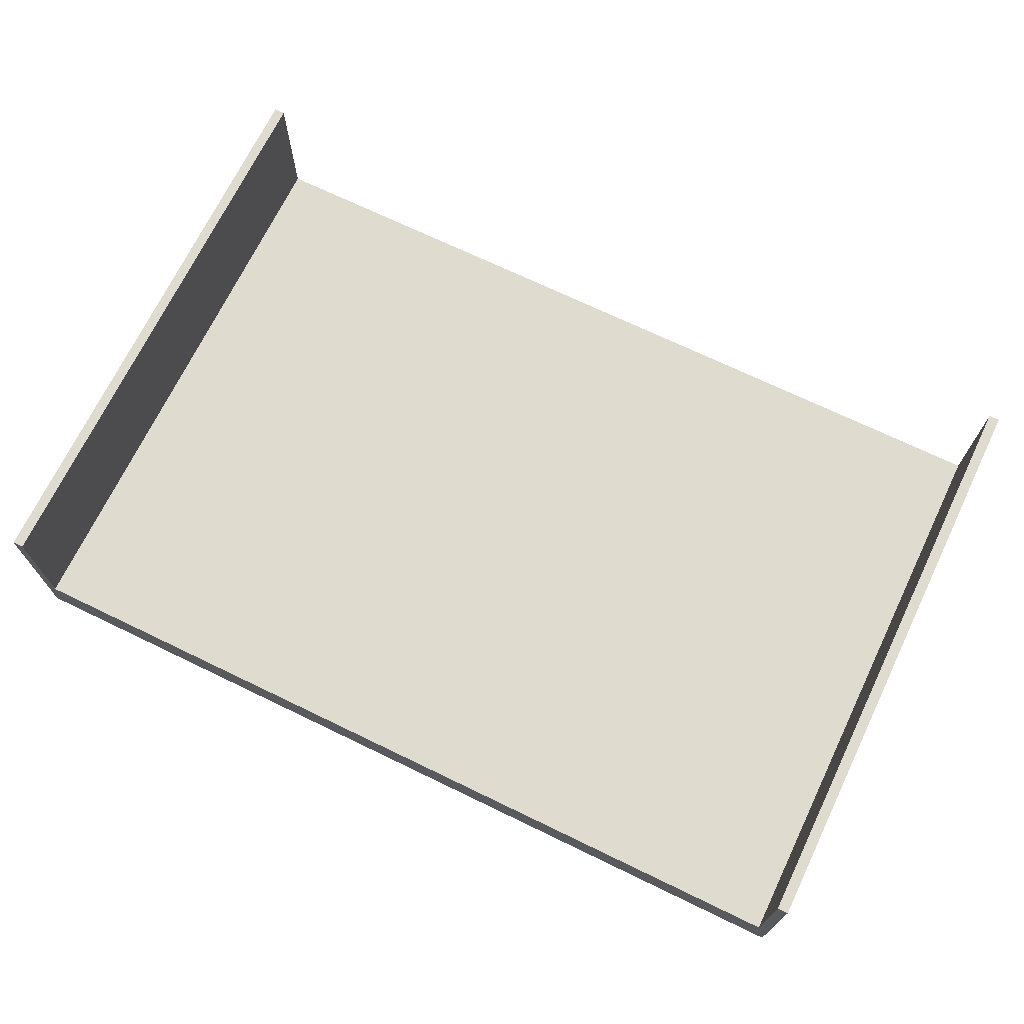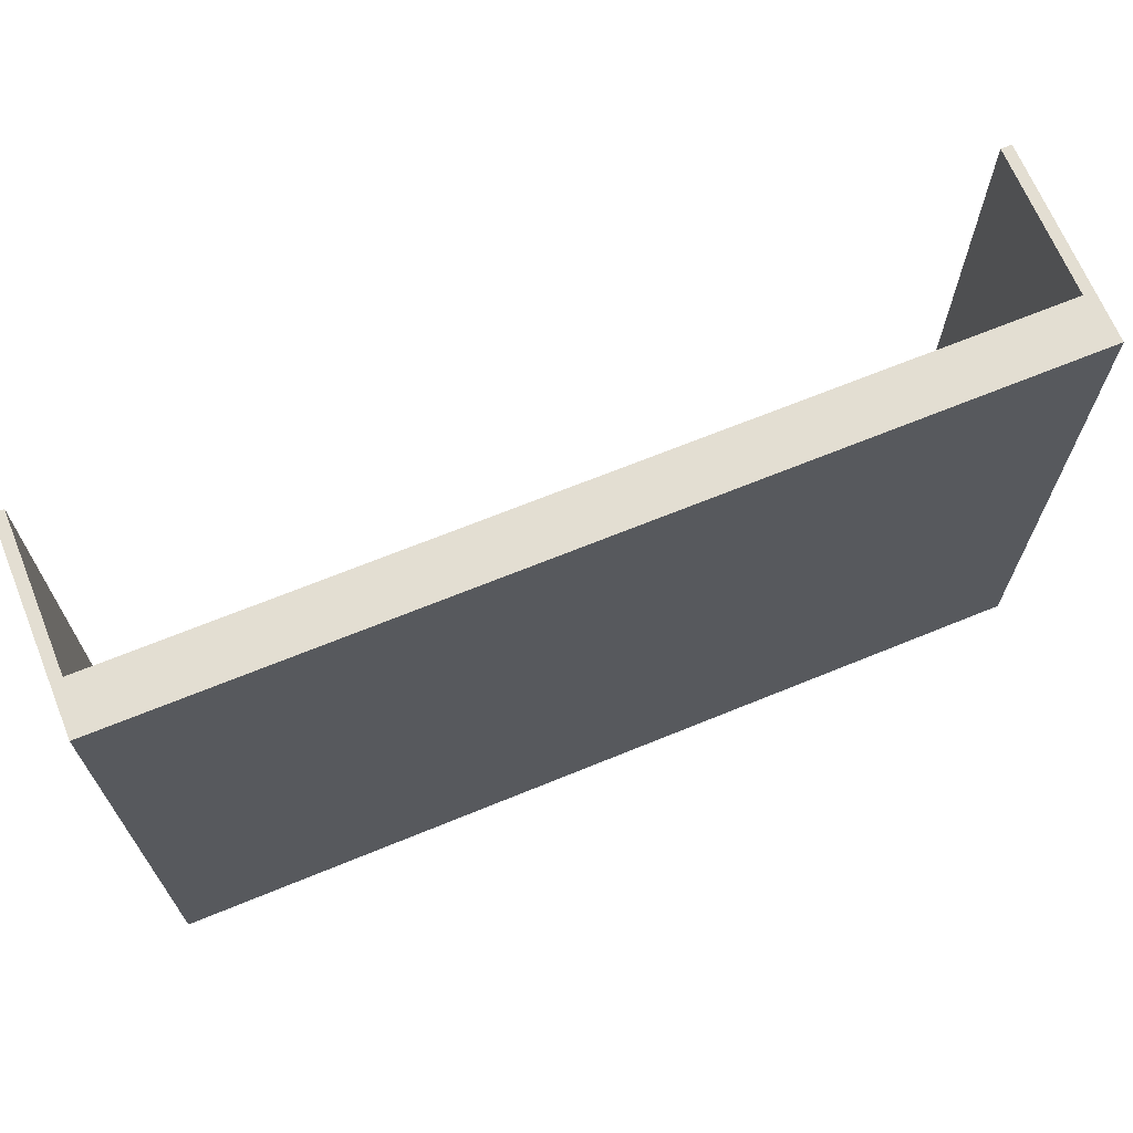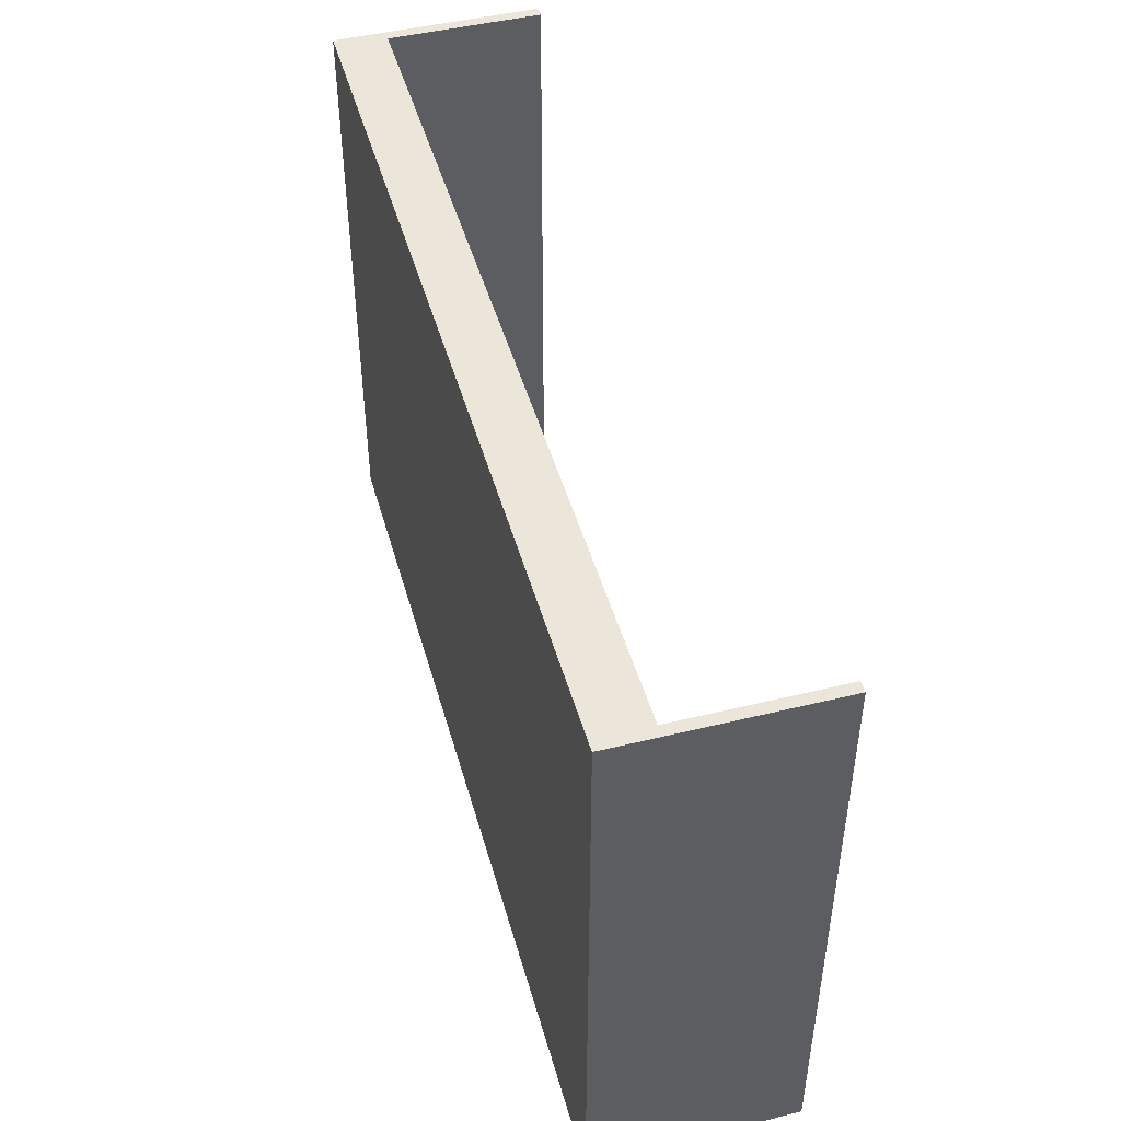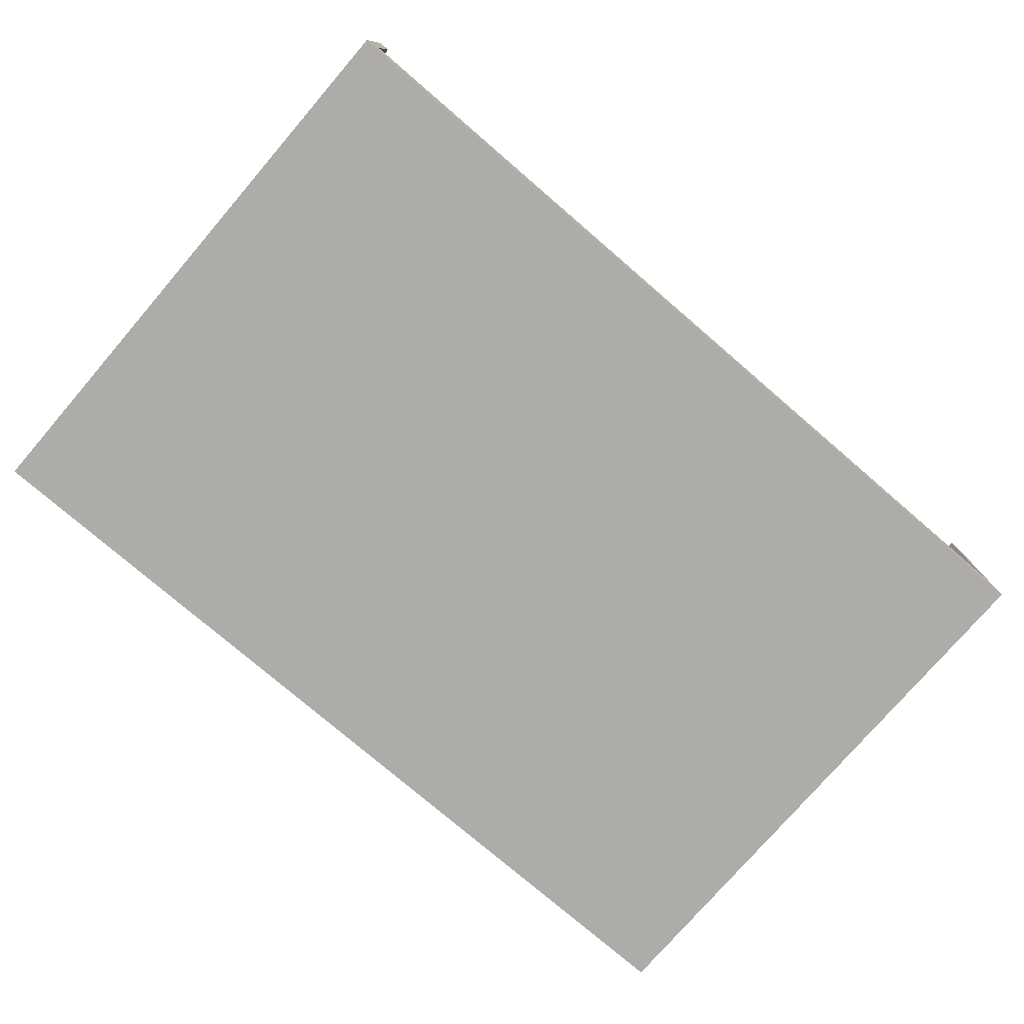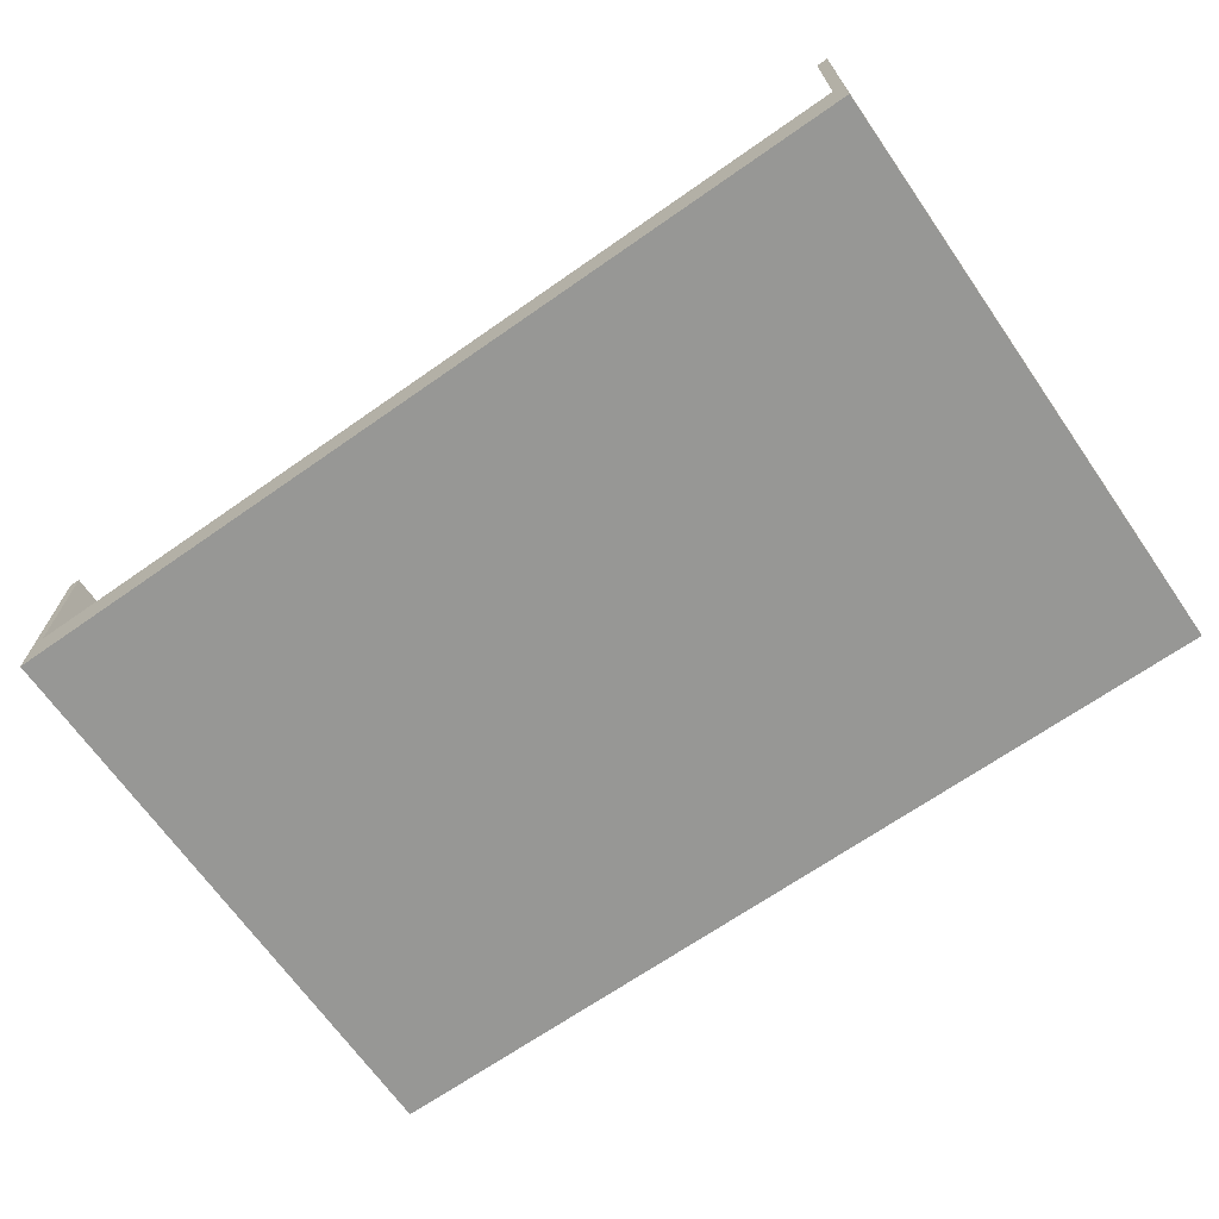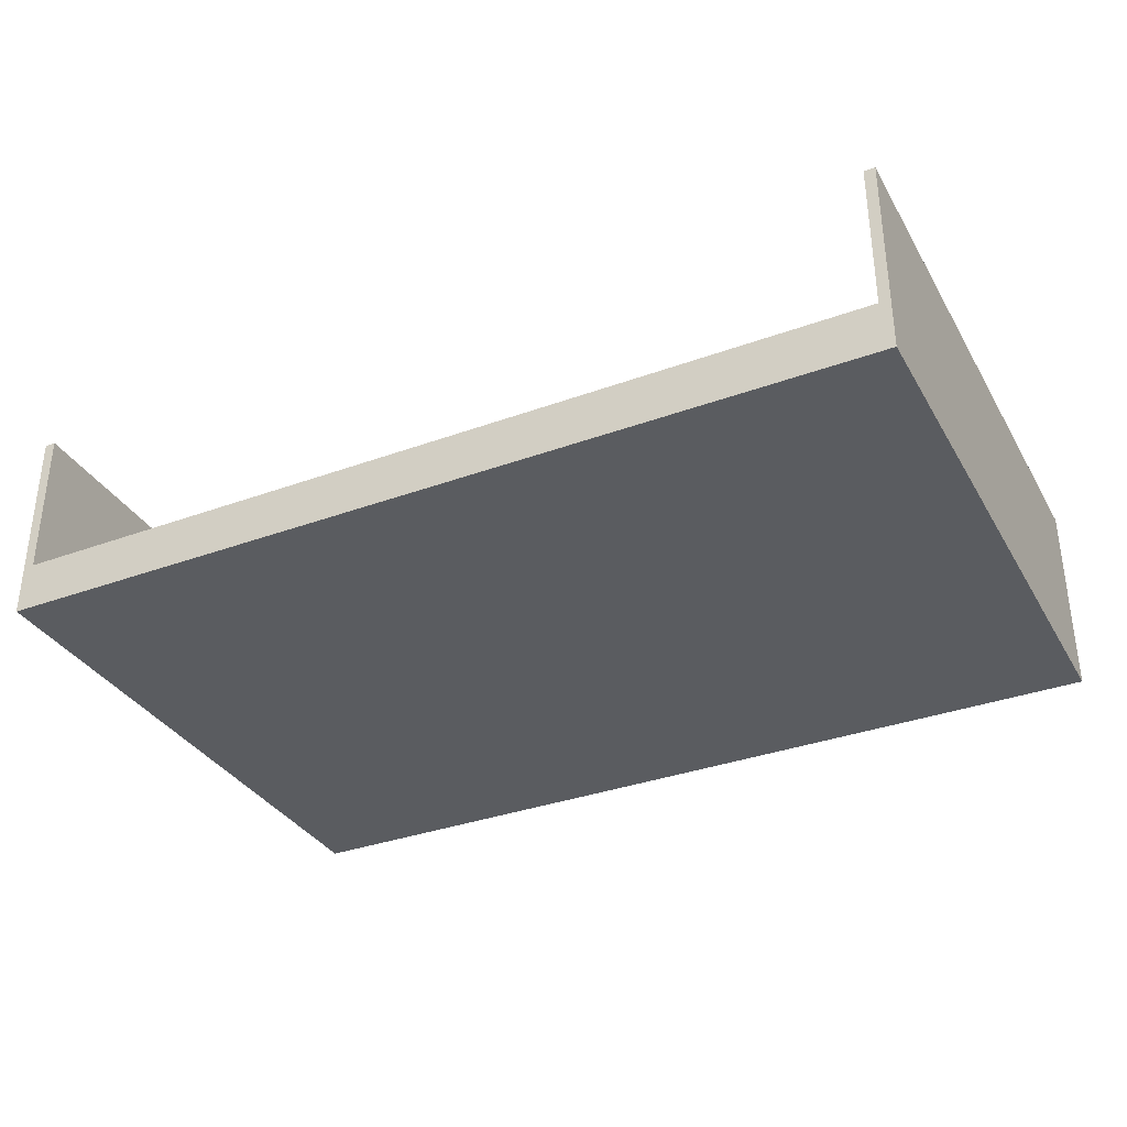
<metadata>
{"format":"obj","ext":"obj","renderer":"f3d","projection":"perspective","resolution":1024,"background":"white","views":[{"elev":70.4,"azim":-154.2,"up":"+Y"},{"elev":67.7,"azim":-22.3,"up":"+Z"},{"elev":46.9,"azim":74.5,"up":"+Z"},{"elev":-76.8,"azim":139.3,"up":"+Y"},{"elev":-68.1,"azim":-145.0,"up":"+Y"},{"elev":-34.2,"azim":-153.7,"up":"+Y"}]}
</metadata>
<code>
v -5.715 2.289 0
v -5.715 -0.3302 0
v -5.715 -0.3302 7.62
v -5.715 2.289 7.62
v -5.575 2.289 0
v -5.715 2.289 0
v -5.715 2.289 7.62
v -5.575 2.289 7.62
v -5.575 0.3302 0
v -5.575 2.289 0
v -5.575 2.289 7.62
v -5.575 0.3302 7.62
v 5.715 0.3302 0
v -5.575 0.3302 0
v -5.575 0.3302 7.62
v 5.715 0.3302 7.62
v 5.715 2.289 0
v 5.715 0.3302 0
v 5.715 0.3302 7.62
v 5.715 2.289 7.62
v 5.855 2.289 0
v 5.715 2.289 0
v 5.715 2.289 7.62
v 5.855 2.289 7.62
v 5.855 -0.3302 0
v 5.855 2.289 0
v 5.855 2.289 7.62
v 5.855 -0.3302 7.62
v -5.715 -0.3302 0
v 5.855 -0.3302 0
v 5.855 -0.3302 7.62
v -5.715 -0.3302 7.62
v -5.715 -0.3302 7.62
v 5.855 -0.3302 7.62
v 5.855 2.289 7.62
v 5.715 2.289 7.62
v 5.715 0.3302 7.62
v -5.575 0.3302 7.62
v -5.575 2.289 7.62
v -5.715 2.289 7.62
v 5.855 -0.3302 0
v -5.715 -0.3302 0
v -5.715 2.289 0
v -5.575 2.289 0
v -5.575 0.3302 0
v 5.715 0.3302 0
v 5.715 2.289 0
v 5.855 2.289 0
g a25780cc-e2b5-11ea-bbfd-54bf646e7e1f
f 1 2 4
f 4 2 3
g a2589242-e2b5-11ea-bf34-54bf646e7e1f
f 5 6 8
f 8 6 7
g a259a3ae-e2b5-11ea-ac77-54bf646e7e1f
f 9 10 12
f 12 10 11
g a25ab514-e2b5-11ea-bc65-54bf646e7e1f
f 13 14 16
f 16 14 15
g a25bc688-e2b5-11ea-8e34-54bf646e7e1f
f 17 18 20
f 20 18 19
g a25cd7f0-e2b5-11ea-9304-54bf646e7e1f
f 21 22 24
f 24 22 23
g a25de974-e2b5-11ea-9311-54bf646e7e1f
f 25 26 28
f 28 26 27
g a25efacc-e2b5-11ea-a4a1-54bf646e7e1f
f 29 30 32
f 32 30 31
g a2600c58-e2b5-11ea-993f-54bf646e7e1f
f 40 33 38
f 38 33 34
f 38 34 37
f 37 34 35
f 37 35 36
f 38 39 40
g a2611da2-e2b5-11ea-923e-54bf646e7e1f
f 48 41 46
f 46 41 42
f 46 42 45
f 45 42 43
f 45 43 44
f 46 47 48

</code>
